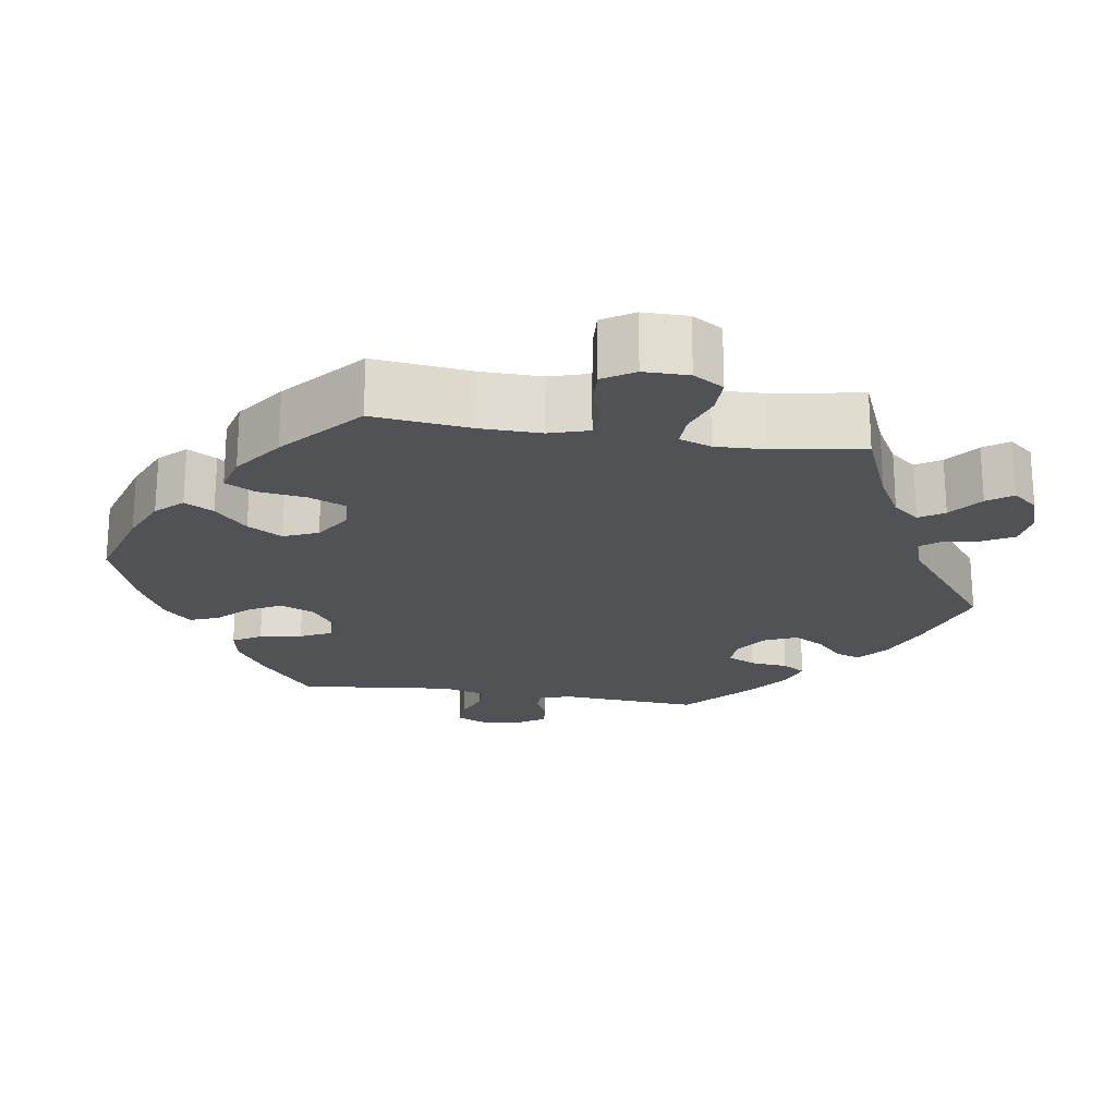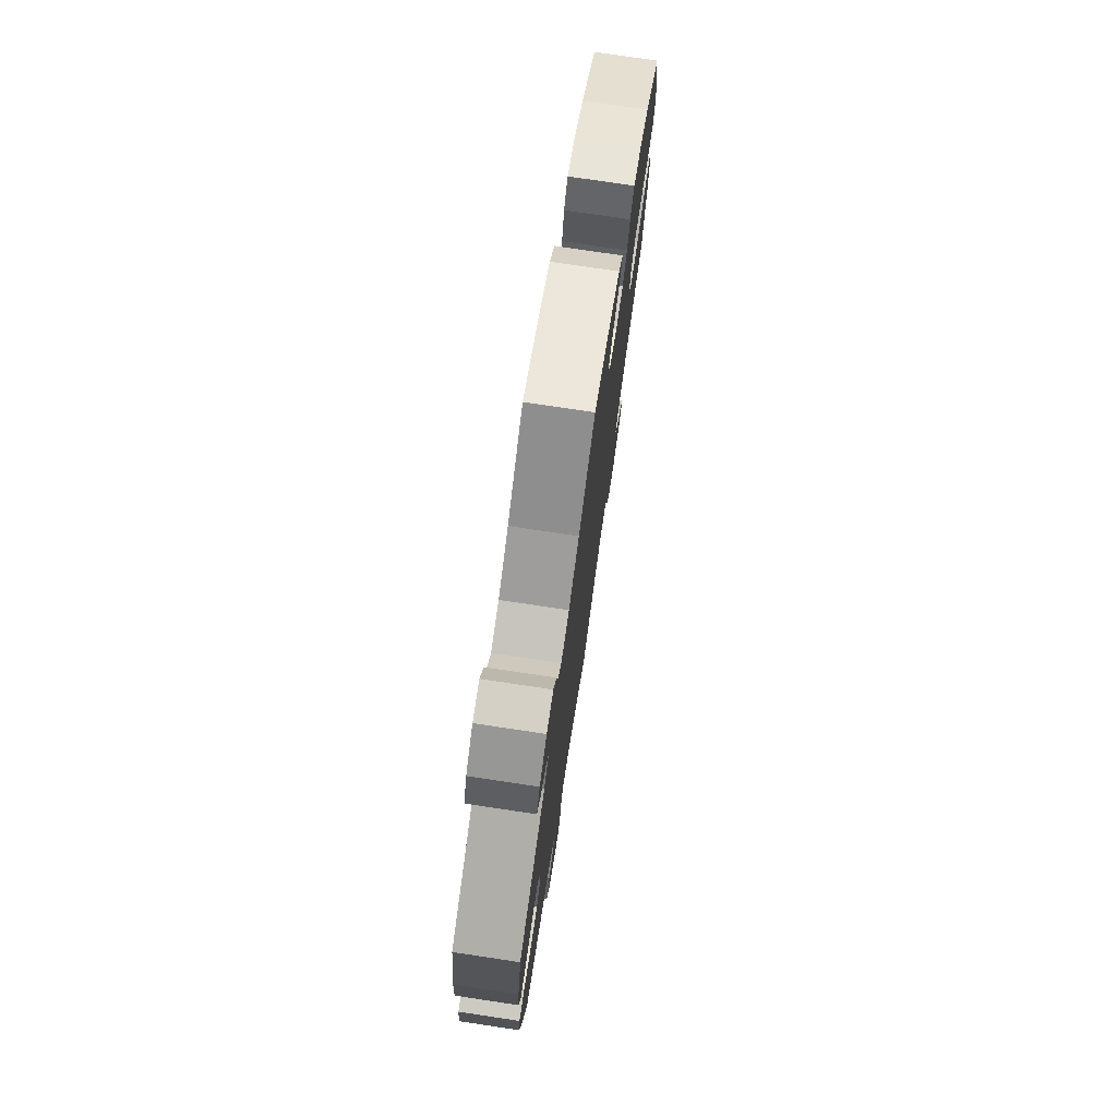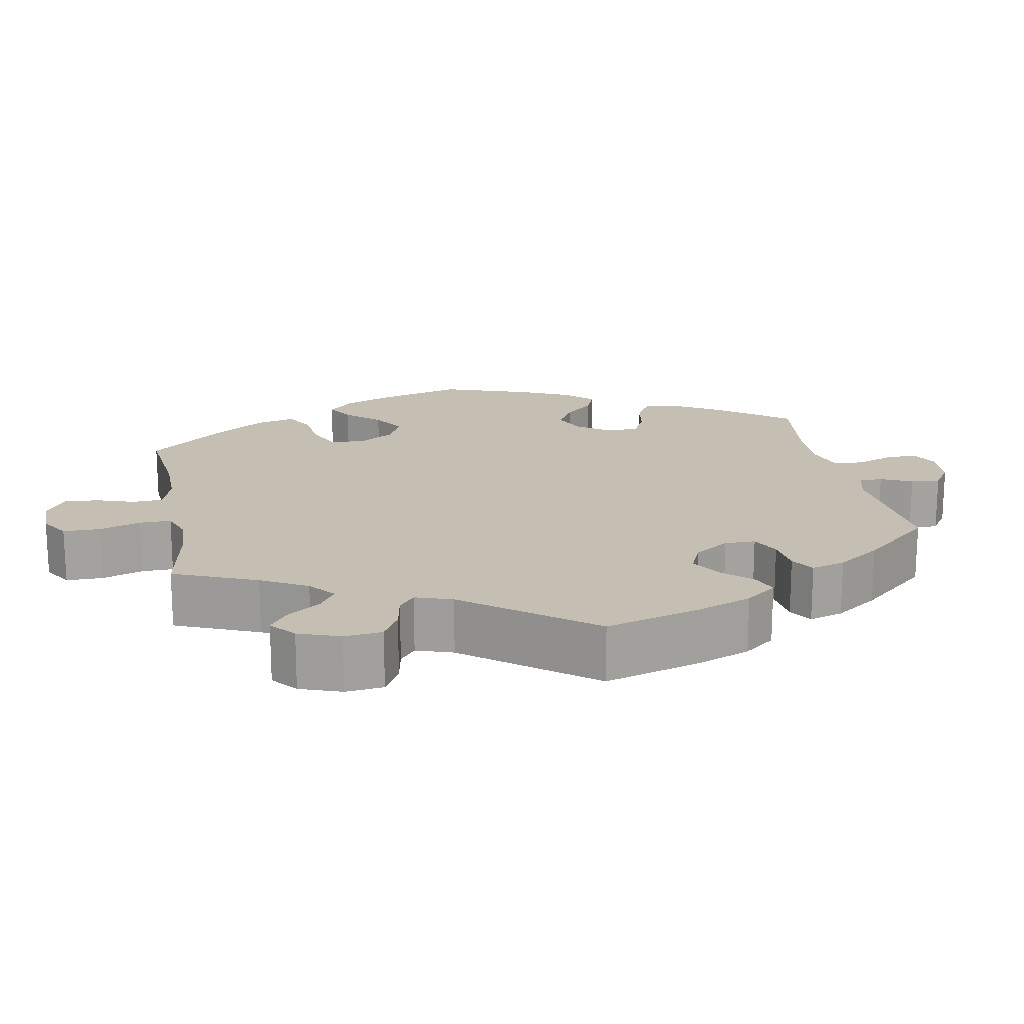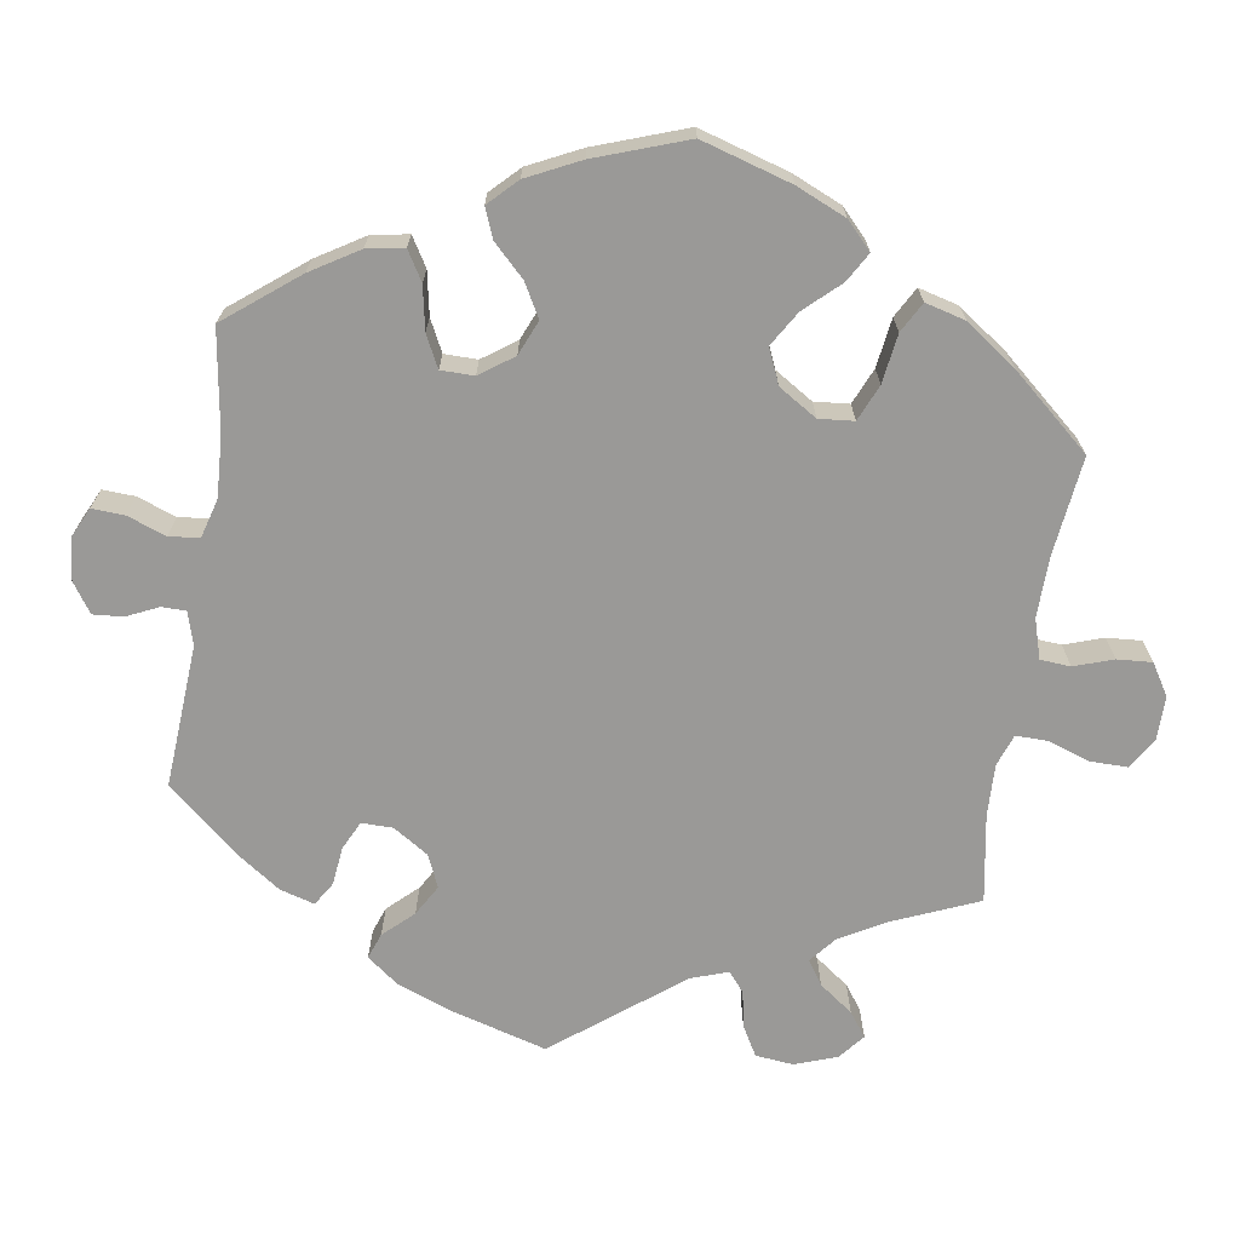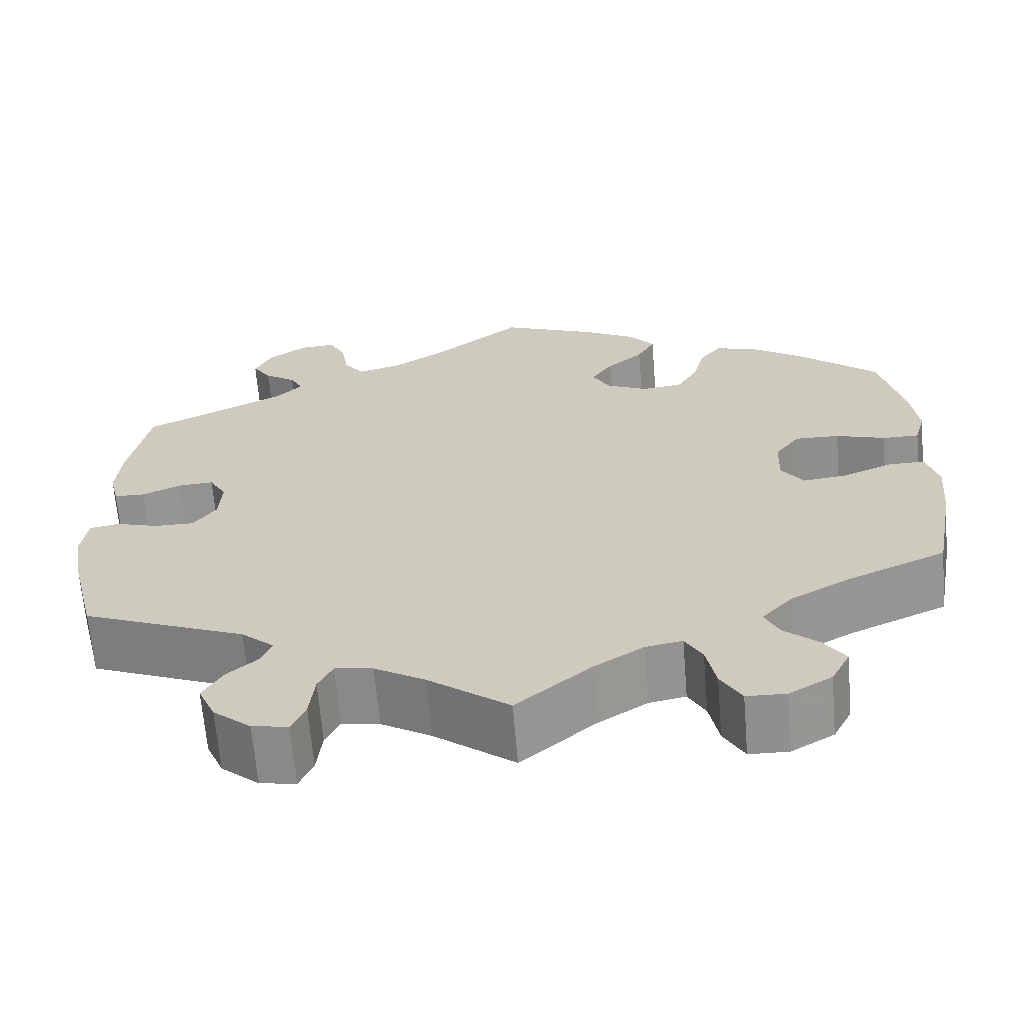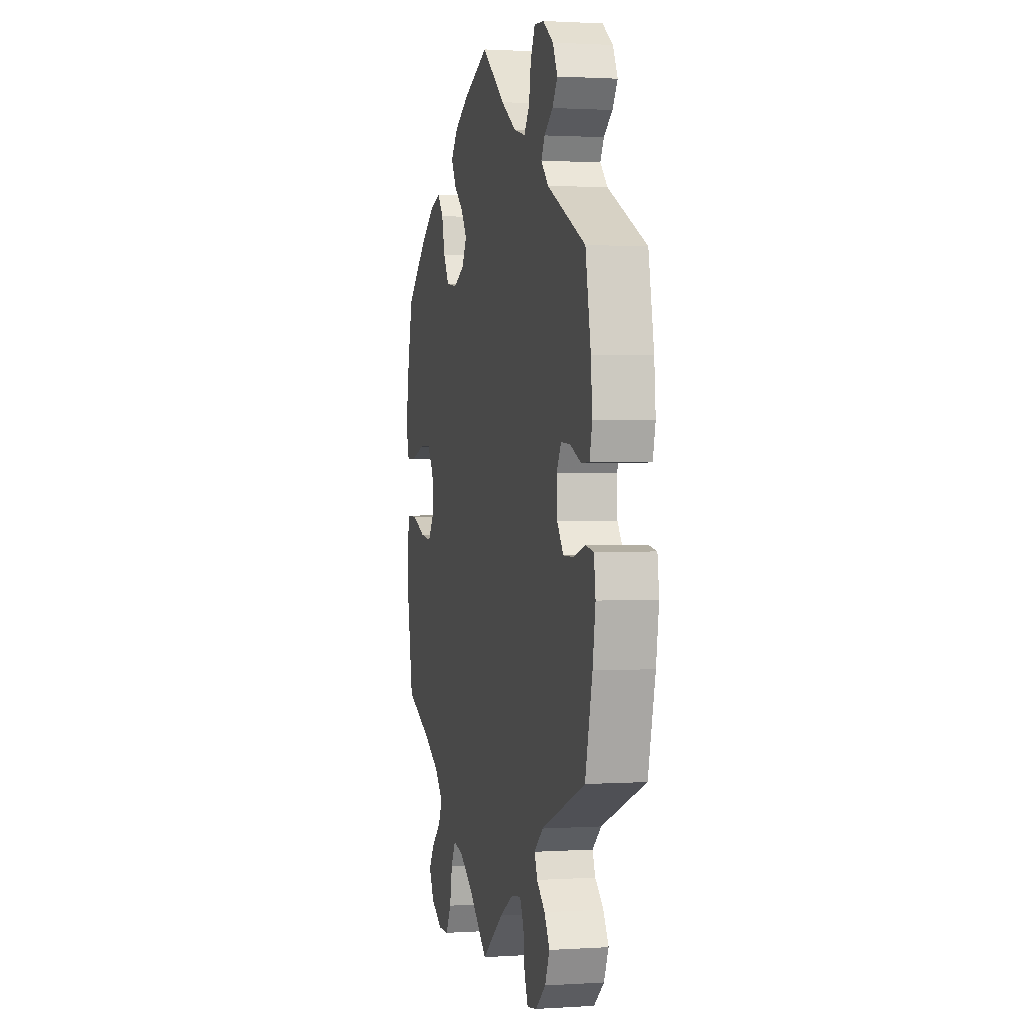
<metadata>
{"format":"obj","ext":"obj","renderer":"f3d","projection":"perspective","resolution":1024,"background":"white","views":[{"elev":-20.7,"azim":140.9,"up":"+Y"},{"elev":76.0,"azim":-81.5,"up":"+Z"},{"elev":17.6,"azim":-130.8,"up":"+Y"},{"elev":-69.0,"azim":51.1,"up":"+Y"},{"elev":-65.5,"azim":4.7,"up":"+Z"},{"elev":1.4,"azim":-103.1,"up":"+Z"}]}
</metadata>
<code>
v -0.334 0.07 0.37
v -0.303 0.07 0.402
v -0.318 0.07 0.429
v -0.355 0.07 0.455
v -0.377 0.07 0.487
v -0.357 0.07 0.528
v -0.312 0.07 0.56
v -0.27 0.07 0.563
v -0.251 0.07 0.526
v -0.242 0.07 0.474
v -0.219 0.07 0.442
v -0.168 0.07 0.455
v -0.103 0.07 0.497
v -0.001 0.07 0.578
v 0.109 0.07 0.534
v 0.172 0.07 0.5
v 0.203 0.07 0.463
v 0.182 0.07 0.425
v 0.139 0.07 0.388
v 0.114 0.07 0.35
v 0.135 0.07 0.313
v 0.183 0.07 0.291
v 0.231 0.07 0.297
v 0.256 0.07 0.339
v 0.27 0.07 0.393
v 0.295 0.07 0.425
v 0.343 0.07 0.412
v 0.405 0.07 0.37
v 0.5 0.07 0.289
v 0.528 0.07 0.172
v 0.536 0.07 0.103
v 0.523 0.07 0.058
v 0.48 0.07 0.058
v 0.422 0.07 0.076
v 0.37 0.07 0.077
v 0.341 0.07 0.038
v 0.339 0.07 -0.02
v 0.365 0.07 -0.057
v 0.415 0.07 -0.051
v 0.474 0.07 -0.027
v 0.518 0.07 -0.026
v 0.532 0.07 -0.077
v 0.525 0.07 -0.156
v 0.5 0.07 -0.289
v 0.383 0.07 -0.34
v 0.315 0.07 -0.378
v 0.279 0.07 -0.417
v 0.296 0.07 -0.452
v 0.336 0.07 -0.487
v 0.361 0.07 -0.524
v 0.339 0.07 -0.566
v 0.289 0.07 -0.595
v 0.243 0.07 -0.594
v 0.219 0.07 -0.552
v 0.208 0.07 -0.496
v 0.188 0.07 -0.46
v 0.145 0.07 -0.468
v 0.088 0.07 -0.504
v 0 0.07 -0.578
v -0.094 0.07 -0.507
v -0.153 0.07 -0.472
v -0.197 0.07 -0.465
v -0.214 0.07 -0.499
v -0.22 0.07 -0.553
v -0.236 0.07 -0.589
v -0.278 0.07 -0.582
v -0.322 0.07 -0.545
v -0.342 0.07 -0.5
v -0.319 0.07 -0.461
v -0.283 0.07 -0.43
v -0.271 0.07 -0.399
v -0.309 0.07 -0.366
v -0.5 0.07 -0.289
v -0.531 0.07 -0.164
v -0.543 0.07 -0.089
v -0.536 0.07 -0.038
v -0.501 0.07 -0.032
v -0.451 0.07 -0.047
v -0.405 0.07 -0.047
v -0.378 0.07 -0.01
v -0.375 0.07 0.044
v -0.395 0.07 0.079
v -0.436 0.07 0.076
v -0.482 0.07 0.056
v -0.518 0.07 0.057
v -0.529 0.07 0.102
v -0.523 0.07 0.171
v -0.5 0.07 0.289
v -0.334 0 0.37
v -0.303 0 0.402
v -0.318 0 0.429
v -0.355 0 0.455
v -0.377 0 0.487
v -0.357 0 0.528
v -0.312 0 0.56
v -0.27 0 0.563
v -0.251 0 0.526
v -0.242 0 0.474
v -0.219 0 0.442
v -0.168 0 0.455
v -0.103 0 0.497
v -0.001 0 0.578
v 0.109 0 0.534
v 0.172 0 0.5
v 0.203 0 0.463
v 0.182 0 0.425
v 0.139 0 0.388
v 0.114 0 0.35
v 0.135 0 0.313
v 0.183 0 0.291
v 0.231 0 0.297
v 0.256 0 0.339
v 0.27 0 0.393
v 0.295 0 0.425
v 0.343 0 0.412
v 0.405 0 0.37
v 0.5 0 0.289
v 0.528 0 0.172
v 0.536 0 0.103
v 0.523 0 0.058
v 0.48 0 0.058
v 0.422 0 0.076
v 0.37 0 0.077
v 0.341 0 0.038
v 0.339 0 -0.02
v 0.365 0 -0.057
v 0.415 0 -0.051
v 0.474 0 -0.027
v 0.518 0 -0.026
v 0.532 0 -0.077
v 0.525 0 -0.156
v 0.5 0 -0.289
v 0.383 0 -0.34
v 0.315 0 -0.378
v 0.279 0 -0.417
v 0.296 0 -0.452
v 0.336 0 -0.487
v 0.361 0 -0.524
v 0.339 0 -0.566
v 0.289 0 -0.595
v 0.243 0 -0.594
v 0.219 0 -0.552
v 0.208 0 -0.496
v 0.188 0 -0.46
v 0.145 0 -0.468
v 0.088 0 -0.504
v 0 0 -0.578
v -0.094 0 -0.507
v -0.153 0 -0.472
v -0.197 0 -0.465
v -0.214 0 -0.499
v -0.22 0 -0.553
v -0.236 0 -0.589
v -0.278 0 -0.582
v -0.322 0 -0.545
v -0.342 0 -0.5
v -0.319 0 -0.461
v -0.283 0 -0.43
v -0.271 0 -0.399
v -0.309 0 -0.366
v -0.5 0 -0.289
v -0.531 0 -0.164
v -0.543 0 -0.089
v -0.536 0 -0.038
v -0.501 0 -0.032
v -0.451 0 -0.047
v -0.405 0 -0.047
v -0.378 0 -0.01
v -0.375 0 0.044
v -0.395 0 0.079
v -0.436 0 0.076
v -0.482 0 0.056
v -0.518 0 0.057
v -0.529 0 0.102
v -0.523 0 0.171
v -0.5 0 0.289
f 87 88 1
f 86 87 1 2
f 83 84 85 86
f 82 83 86 2
f 81 82 2
f 80 81 2
f 75 76 77 78
f 75 78 79
f 72 73 74 75
f 71 72 75 79
f 67 68 69 70
f 67 70 71
f 66 67 71
f 63 64 65 66
f 62 63 66 71
f 61 62 71 79
f 58 59 60
f 57 58 60 61
f 56 57 61 79
f 52 53 54 55
f 52 55 56
f 51 52 56
f 48 49 50 51
f 47 48 51 56
f 46 47 56 79
f 42 43 44 45
f 39 40 41 42
f 38 39 42 45
f 37 38 45 46
f 31 32 33 34
f 31 34 35
f 30 31 35
f 29 30 35
f 28 29 35 36
f 24 25 26 27
f 23 24 27 28
f 16 17 18 19
f 16 19 20
f 13 14 15 16
f 12 13 16 20
f 11 12 20 21
f 7 8 9 10
f 7 10 11
f 6 7 11
f 3 4 5 6
f 2 3 6 11
f 80 2 11 21
f 36 37 46 79
f 23 28 36 79
f 22 23 79 80
f 21 22 80
f 89 176 175
f 90 89 175 174
f 174 173 172 171
f 90 174 171 170
f 90 170 169
f 90 169 168
f 166 165 164 163
f 167 166 163
f 163 162 161 160
f 167 163 160 159
f 158 157 156 155
f 159 158 155
f 159 155 154
f 154 153 152 151
f 159 154 151 150
f 167 159 150 149
f 148 147 146
f 149 148 146 145
f 167 149 145 144
f 143 142 141 140
f 144 143 140
f 144 140 139
f 139 138 137 136
f 144 139 136 135
f 167 144 135 134
f 133 132 131 130
f 130 129 128 127
f 133 130 127 126
f 134 133 126 125
f 122 121 120 119
f 123 122 119
f 123 119 118
f 123 118 117
f 124 123 117 116
f 115 114 113 112
f 116 115 112 111
f 107 106 105 104
f 108 107 104
f 104 103 102 101
f 108 104 101 100
f 109 108 100 99
f 98 97 96 95
f 99 98 95
f 99 95 94
f 94 93 92 91
f 99 94 91 90
f 109 99 90 168
f 167 134 125 124
f 167 124 116 111
f 168 167 111 110
f 168 110 109
f 1 89 90 2
f 2 90 91 3
f 3 91 92 4
f 4 92 93 5
f 5 93 94 6
f 6 94 95 7
f 7 95 96 8
f 8 96 97 9
f 9 97 98 10
f 10 98 99 11
f 11 99 100 12
f 12 100 101 13
f 13 101 102 14
f 14 102 103 15
f 15 103 104 16
f 16 104 105 17
f 17 105 106 18
f 18 106 107 19
f 19 107 108 20
f 20 108 109 21
f 21 109 110 22
f 22 110 111 23
f 23 111 112 24
f 24 112 113 25
f 25 113 114 26
f 26 114 115 27
f 27 115 116 28
f 28 116 117 29
f 29 117 118 30
f 30 118 119 31
f 31 119 120 32
f 32 120 121 33
f 33 121 122 34
f 34 122 123 35
f 35 123 124 36
f 36 124 125 37
f 37 125 126 38
f 38 126 127 39
f 39 127 128 40
f 40 128 129 41
f 41 129 130 42
f 42 130 131 43
f 43 131 132 44
f 44 132 133 45
f 45 133 134 46
f 46 134 135 47
f 47 135 136 48
f 48 136 137 49
f 49 137 138 50
f 50 138 139 51
f 51 139 140 52
f 52 140 141 53
f 53 141 142 54
f 54 142 143 55
f 55 143 144 56
f 56 144 145 57
f 57 145 146 58
f 58 146 147 59
f 59 147 148 60
f 60 148 149 61
f 61 149 150 62
f 62 150 151 63
f 63 151 152 64
f 64 152 153 65
f 65 153 154 66
f 66 154 155 67
f 67 155 156 68
f 68 156 157 69
f 69 157 158 70
f 70 158 159 71
f 71 159 160 72
f 72 160 161 73
f 73 161 162 74
f 74 162 163 75
f 75 163 164 76
f 76 164 165 77
f 77 165 166 78
f 78 166 167 79
f 79 167 168 80
f 80 168 169 81
f 81 169 170 82
f 82 170 171 83
f 83 171 172 84
f 84 172 173 85
f 85 173 174 86
f 86 174 175 87
f 87 175 176 88
f 88 176 89 1

</code>
